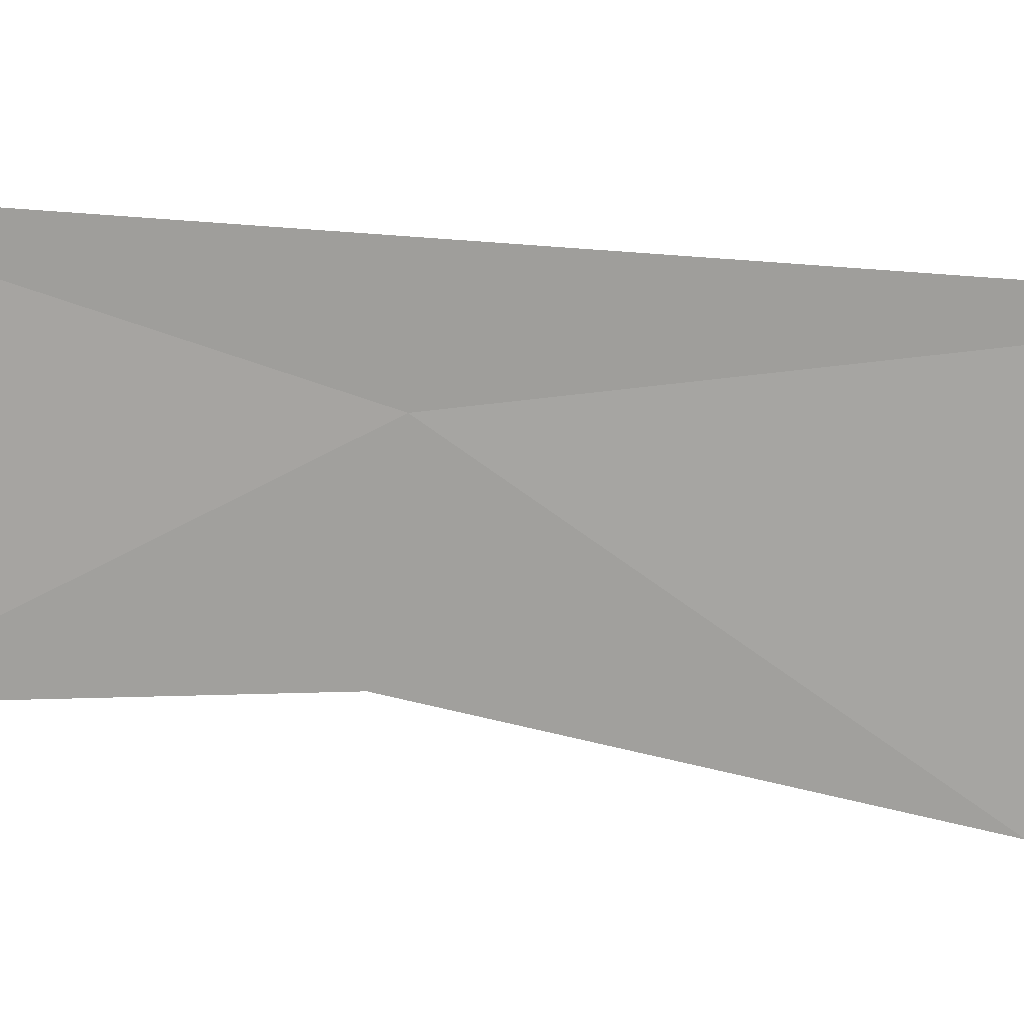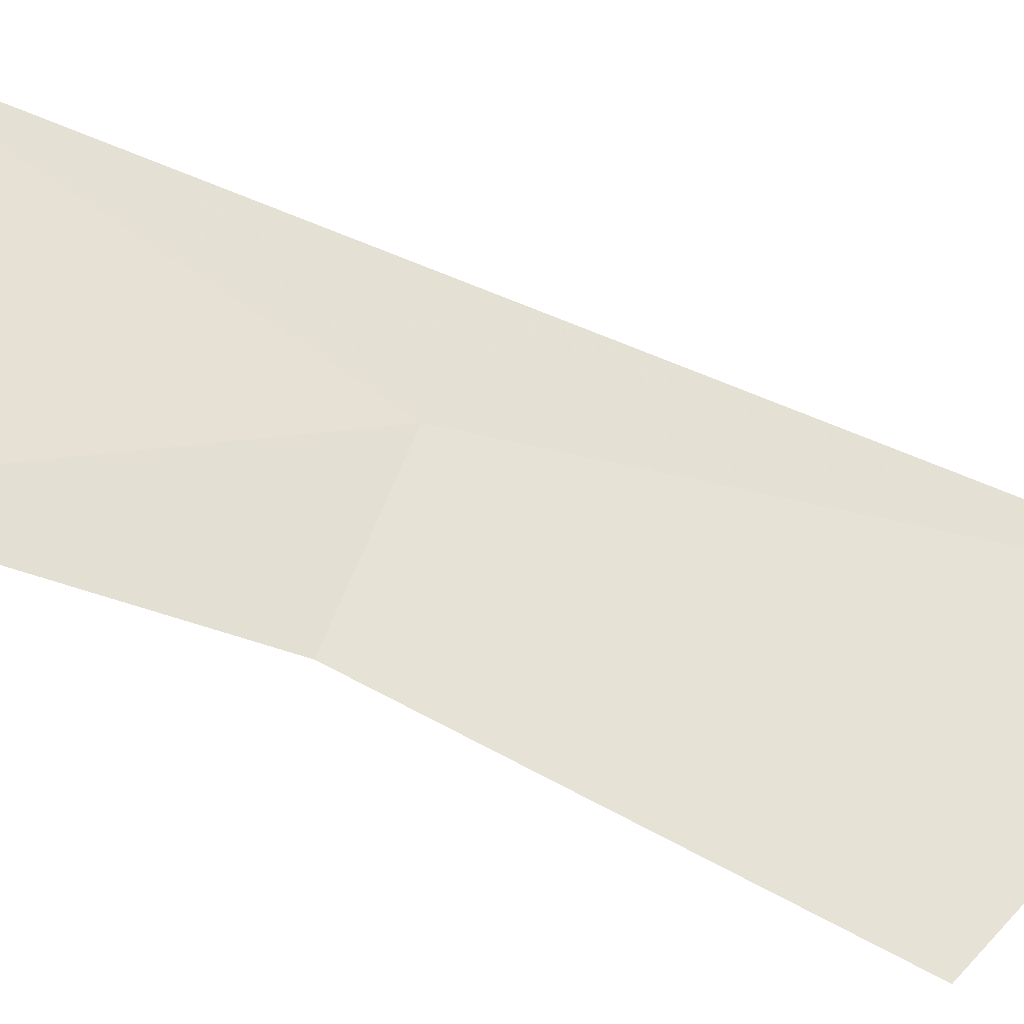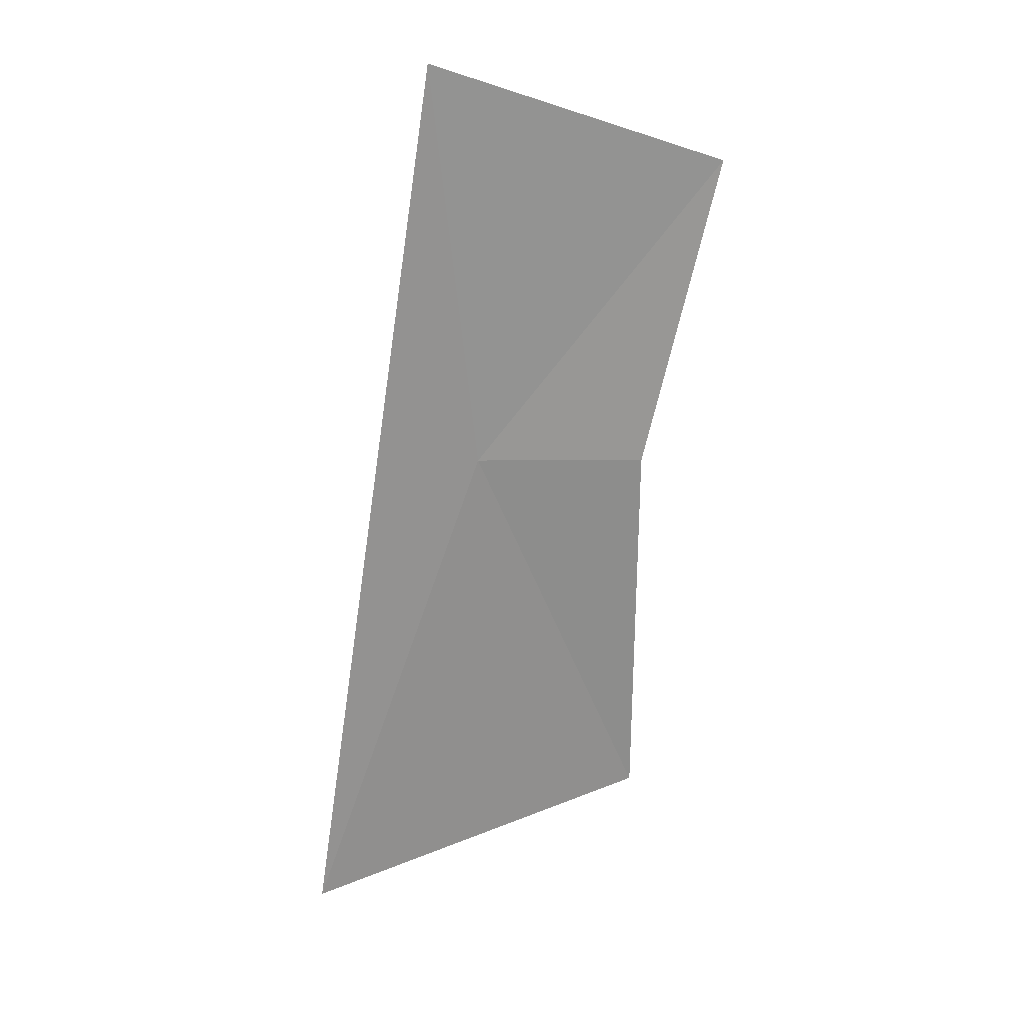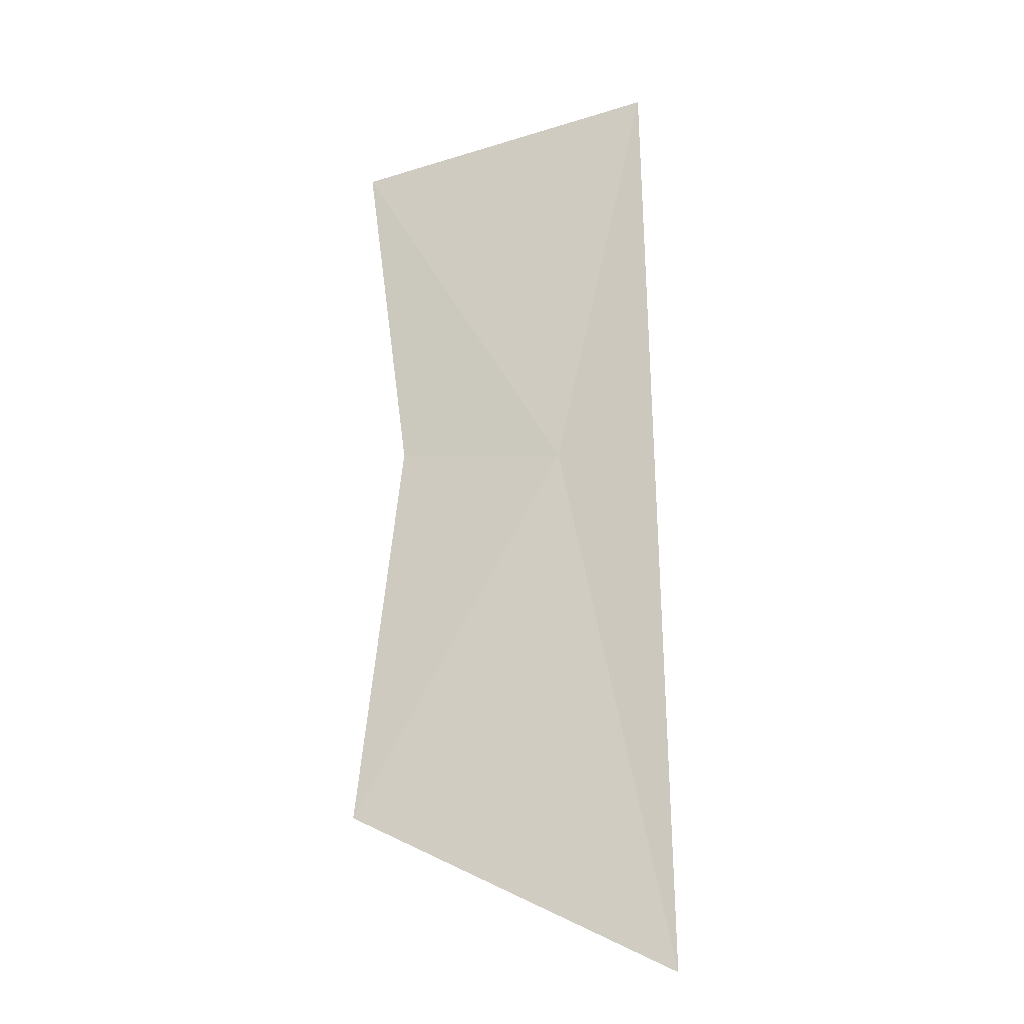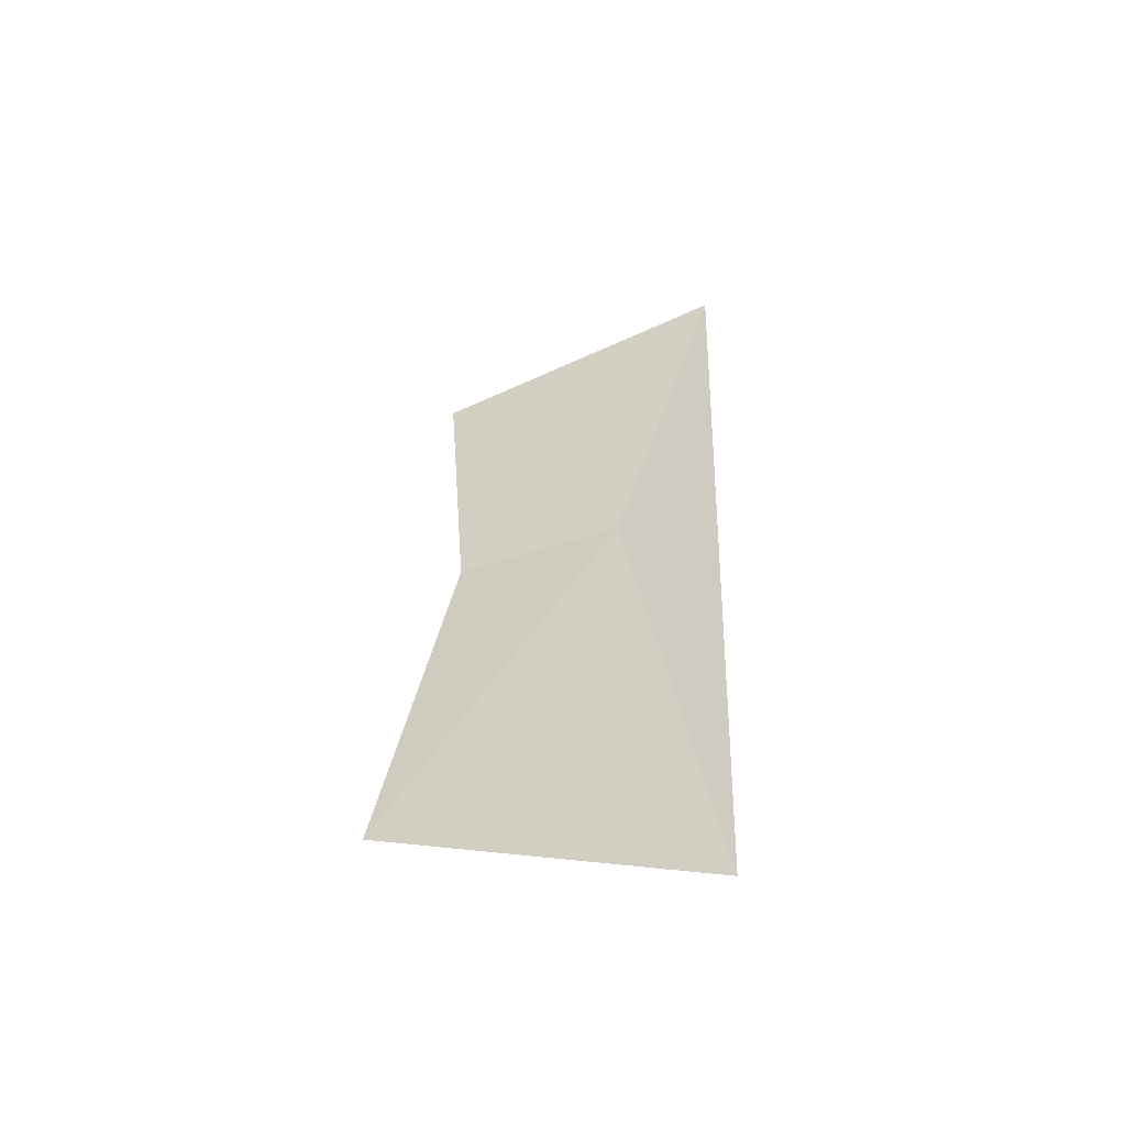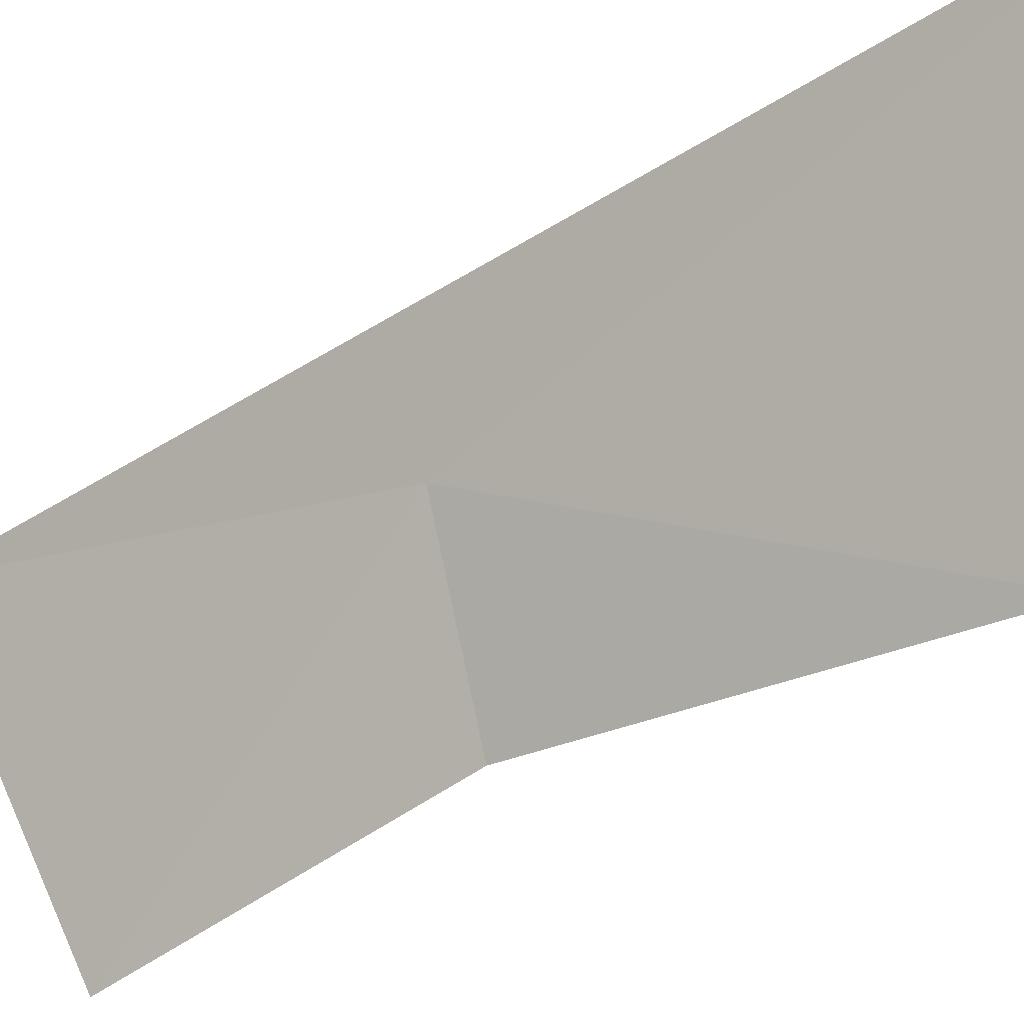
<metadata>
{"format":"obj","ext":"obj","renderer":"f3d","projection":"perspective","resolution":1024,"background":"white","views":[{"elev":-13.0,"azim":72.5,"up":"+Y"},{"elev":-61.6,"azim":50.9,"up":"+Y"},{"elev":6.5,"azim":-131.3,"up":"+Z"},{"elev":4.7,"azim":71.1,"up":"+Z"},{"elev":-37.3,"azim":81.5,"up":"+Z"},{"elev":-45.2,"azim":111.5,"up":"+Y"}]}
</metadata>
<code>
v 0.1091 -0.1915 0.8598
v 0.1205 -0.1891 0.8335
v 0.0988 -0.1995 0.8755
v 0.1043 -0.1991 0.8597
v 0.1095 -0.2036 0.8402
v 0.1056 -0.1854 0.8799
f 1 3 4
f 1 4 5
f 1 5 2
f 1 2 6
f 1 6 3

</code>
